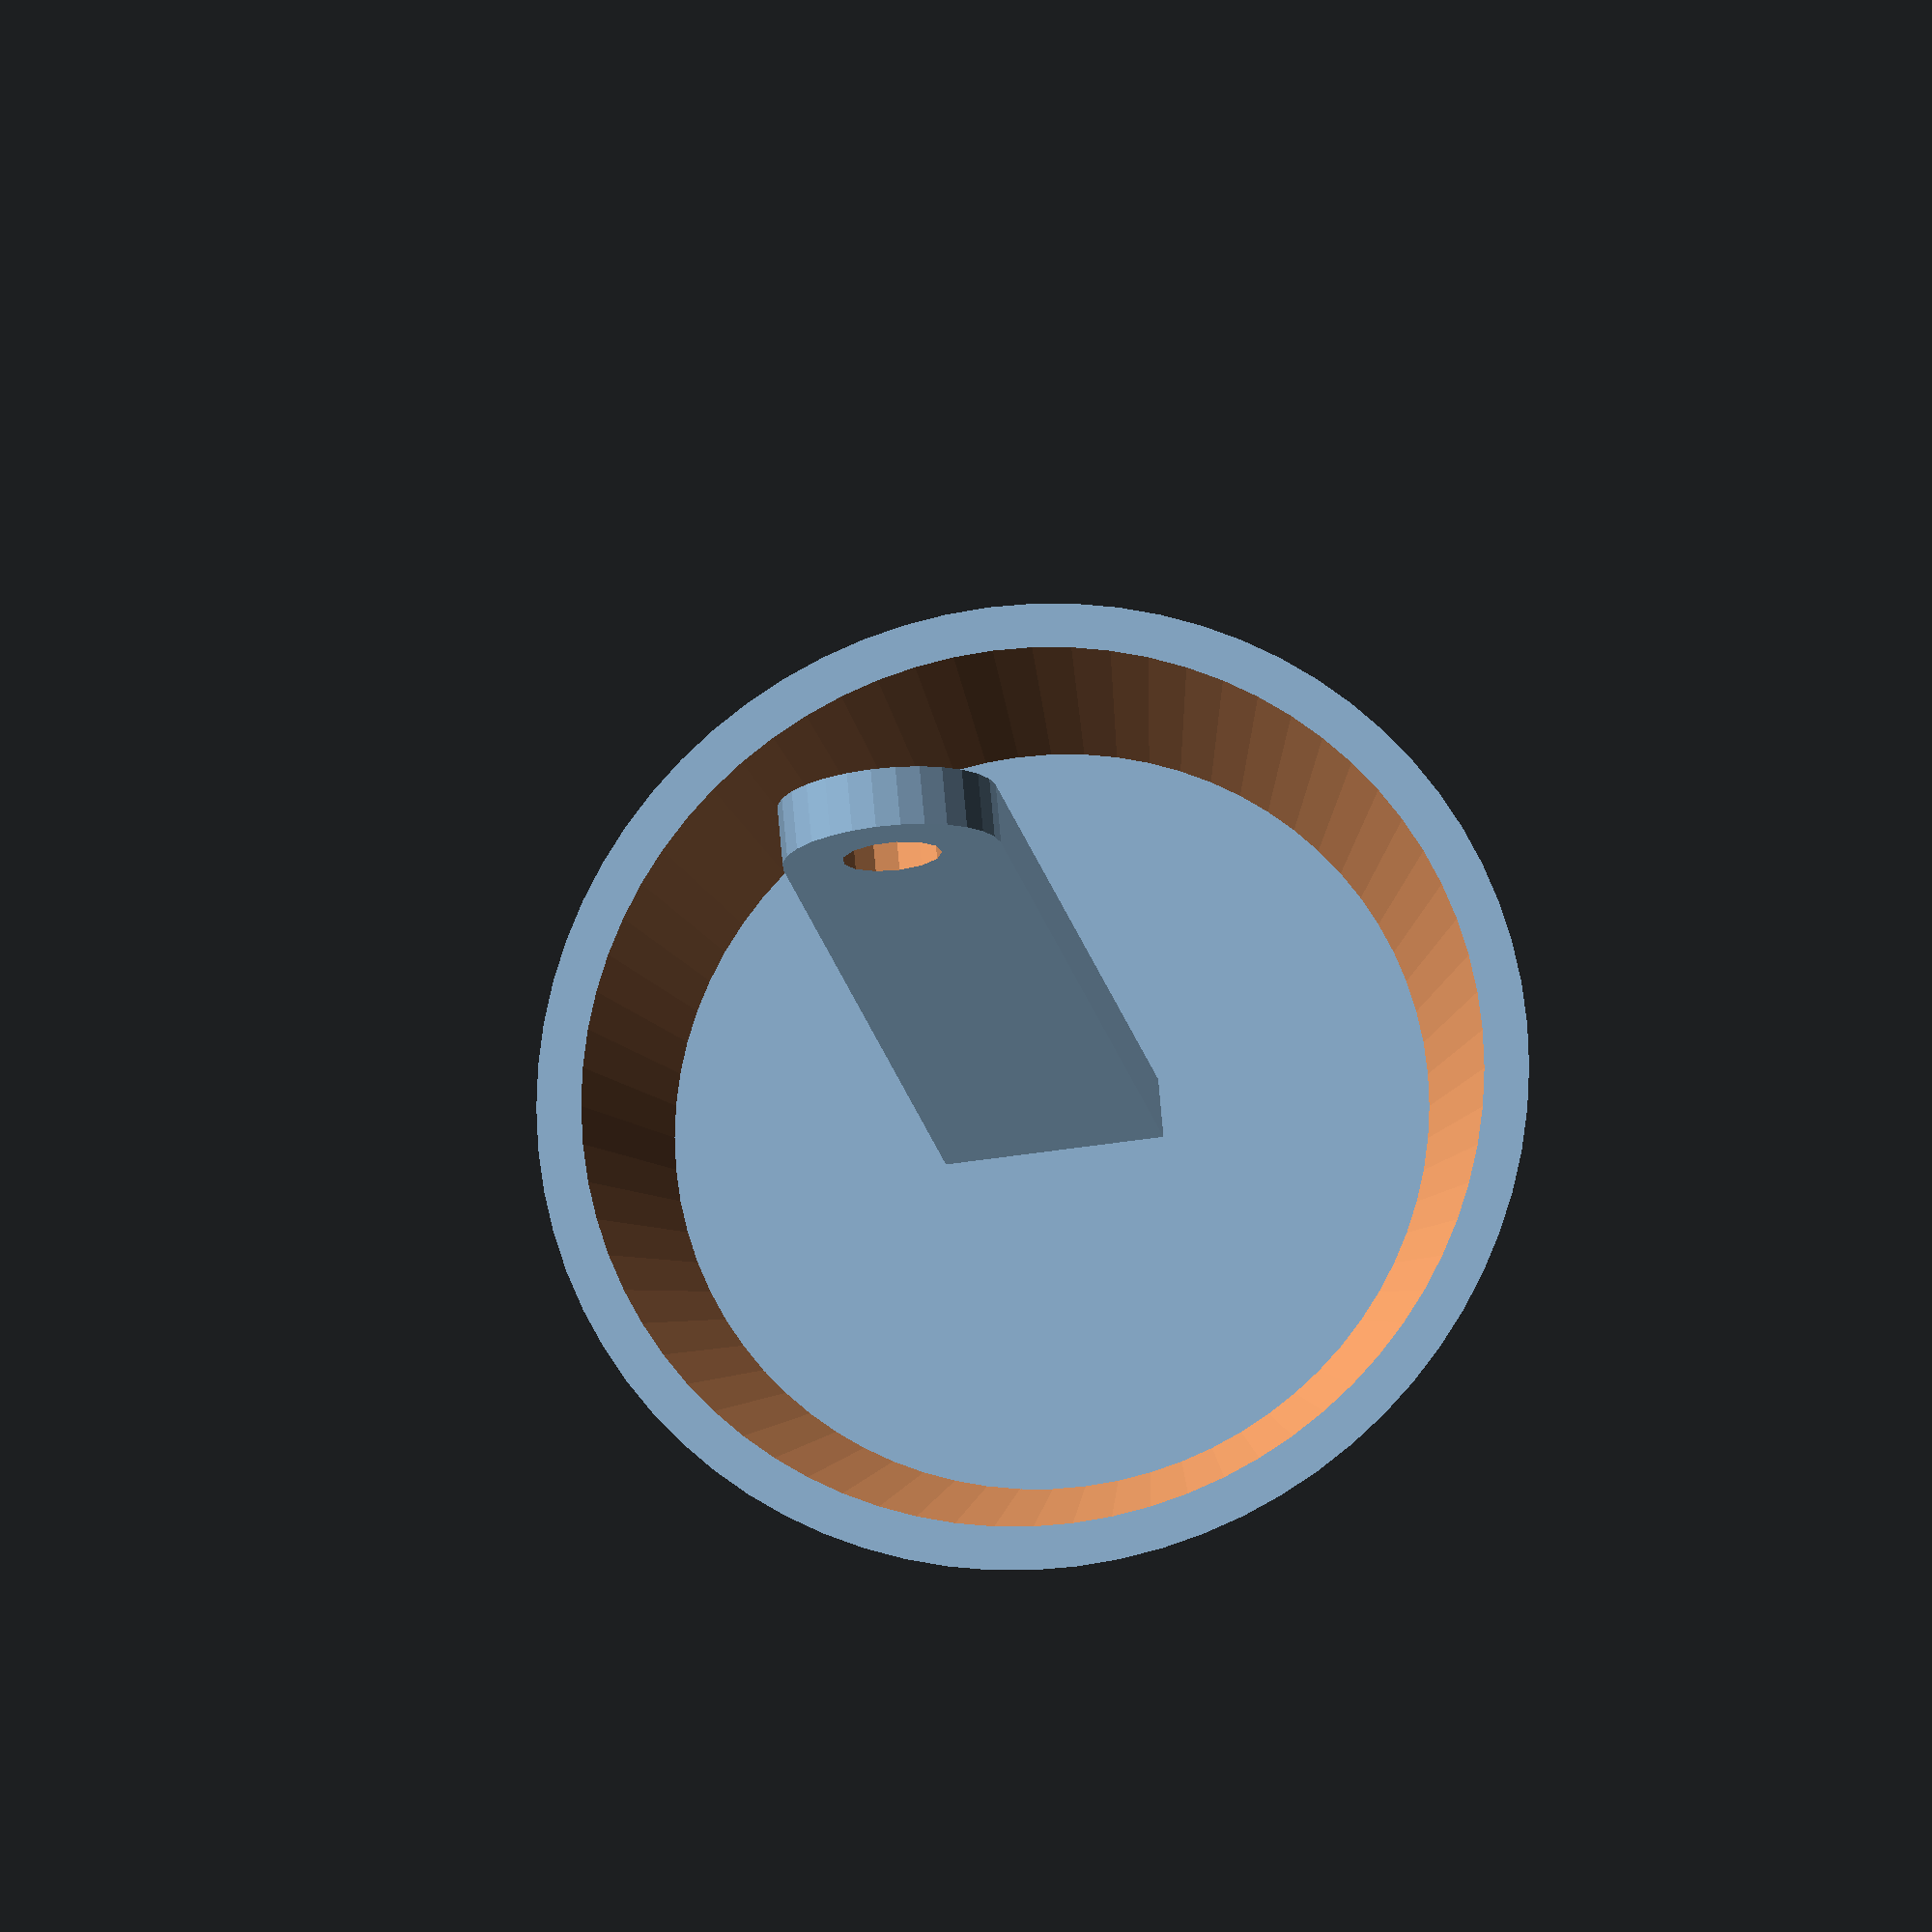
<openscad>
// -*- mode: SCAD ; c-file-style: "ellemtel" ; coding: utf-8 -*-
//
// simple, functional model mushroom anchor
//
// © 2018 Roland Sieker <ospalh@gmail.com>
// Licence: CC-BY-SA 4.0

// Radius of the cap
r = 20;

// size of the “chain” hole
hl = 4;

// Set this to “render” and click on “Create Thing” when done with the setup.
preview = 1; // [0:render, 1:preview]



/* [Hidden] */

// Done with the customizer

// *******************************************************
// Extra parameters. These can be changed reasonably safely.

l_to_r = 2.5;  // Length of the stem in rs
r_to_h = 0.35;

w = 2.4;  // Wall width
p = 1.8; // cap width
c = 0.4;  // Clearance
angle = 60; // Overhangs much below 60° are a problem for me

// *******************************************************
// Some shortcuts. These shouldn’t be changed

tau = 2 * PI;  // π is still wrong. τ = ⌀ ÷ r

xy_factor = 1/tan(angle);
// To get from a height to a horizontal width inclined correctly
z_factor = tan(angle);  // The other way around


h = r * r_to_h;
r_i = r - h * xy_factor;
l = r * l_to_r;


some_distance = 50;
ms = 0.01;  // Muggeseggele.

// fn for differently sized objects and fs, fa; all for preview or rendering.
pna = 40;
pnb = 15;
pa = 5;
ps = 1;
rna = 180;
rnb = 30;
ra = 1;
rs = 0.1;
function na() = (preview) ? pna : rna;
function nb() = (preview) ? pnb : rnb;
$fs = (preview) ? ps : rs;
$fa = (preview) ? pa : ra;

// *******************************************************
// End setup



// *******************************************************
// Generate the part

mushroom_anchor();



// *******************************************************
// Code for the parts themselves

module mushroom_anchor()
{
   anchor_cap();
   anchor_stem();
}

module anchor_cap()
{
   difference()
   {
      cylinder(r1=r_i, r2=r, h=h);
      translate([0, 0, -ms])
      {
         cylinder(r1=r_i-p, r2=r-p, h=h+2*ms);
      }
   }
   cylinder(r=r_i, h=p);
}

module anchor_stem()
{
   le = l - w  - hl/2;
   difference()
   {
      union()
      {
         translate([0,0,le/2])
         {
            cube([w,2*w+hl,le], center=true);
         }

         translate([0, 0, le])
         {
            rotate([0, 90, 0])
            {
               cylinder(r=w+hl/2, h=w, center=true);
            }
         }
      }
      translate([0, 0, le])
      {
         rotate([0, 90, 0])
         {
            cylinder(r=hl/2, h=w+2*ms, center=true);
         }
      }
   }
}

</openscad>
<views>
elev=195.7 azim=84.9 roll=171.5 proj=o view=wireframe
</views>
